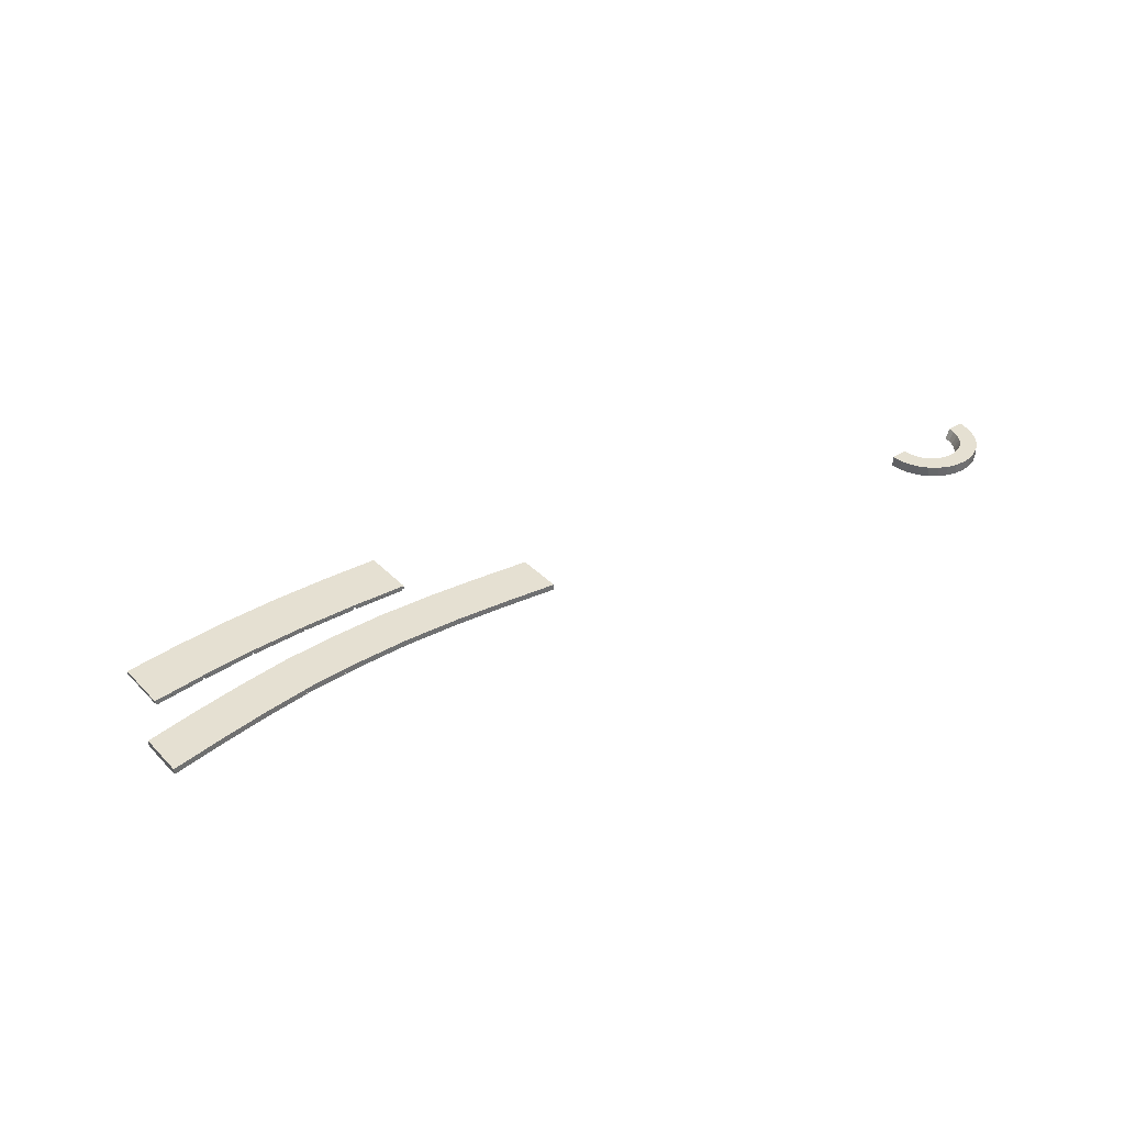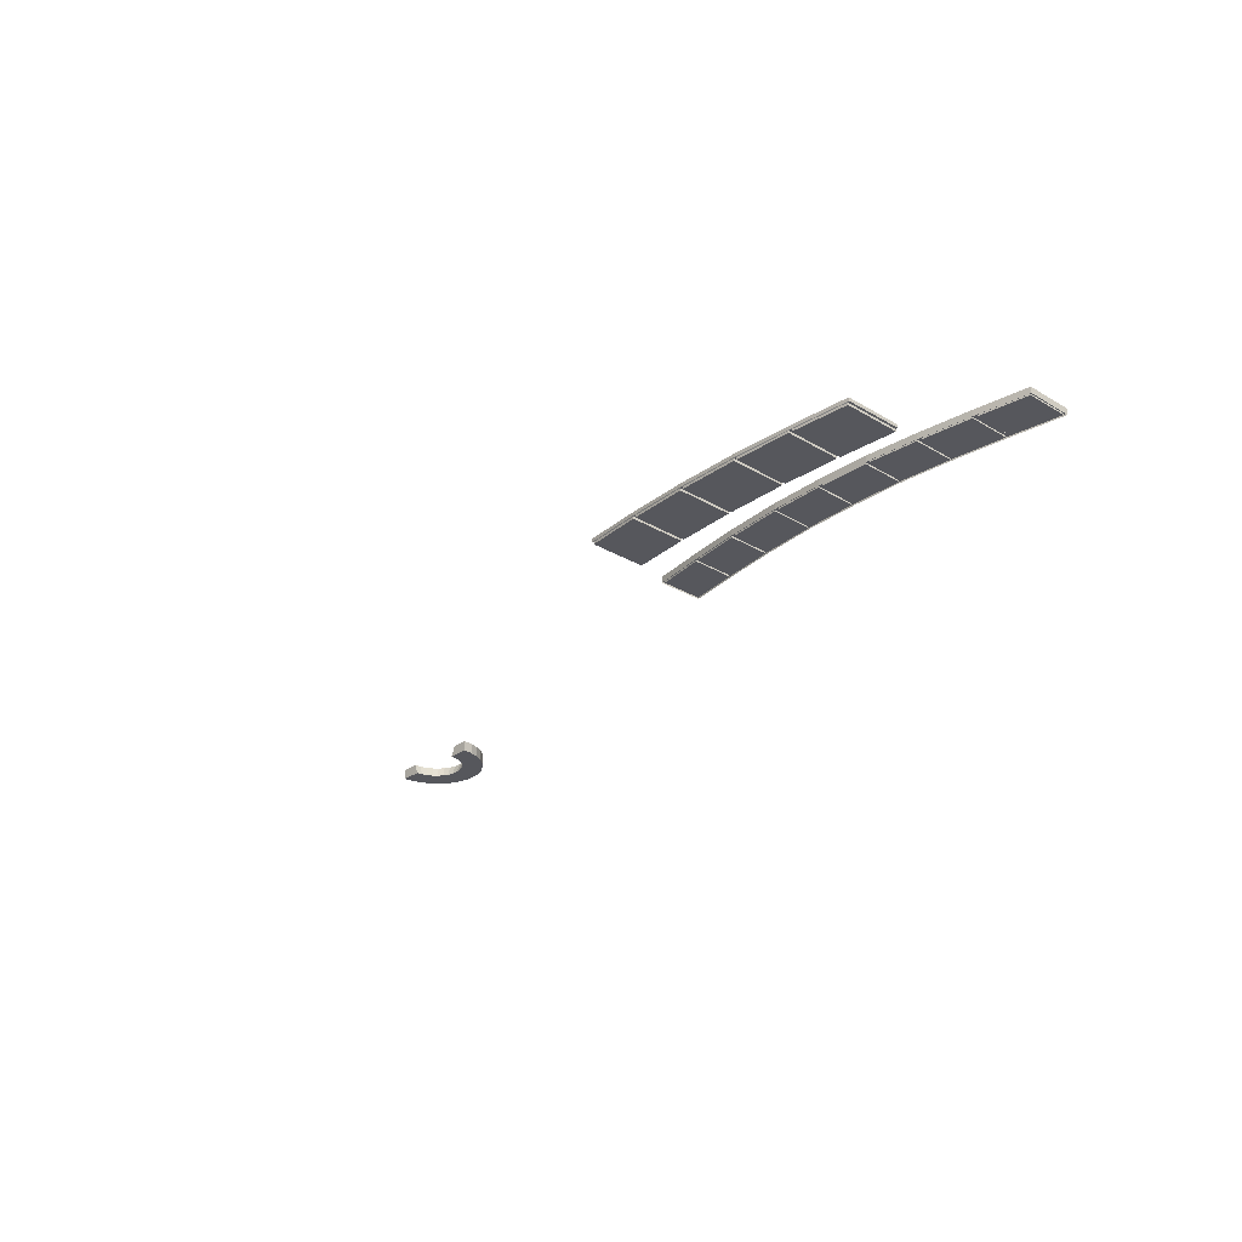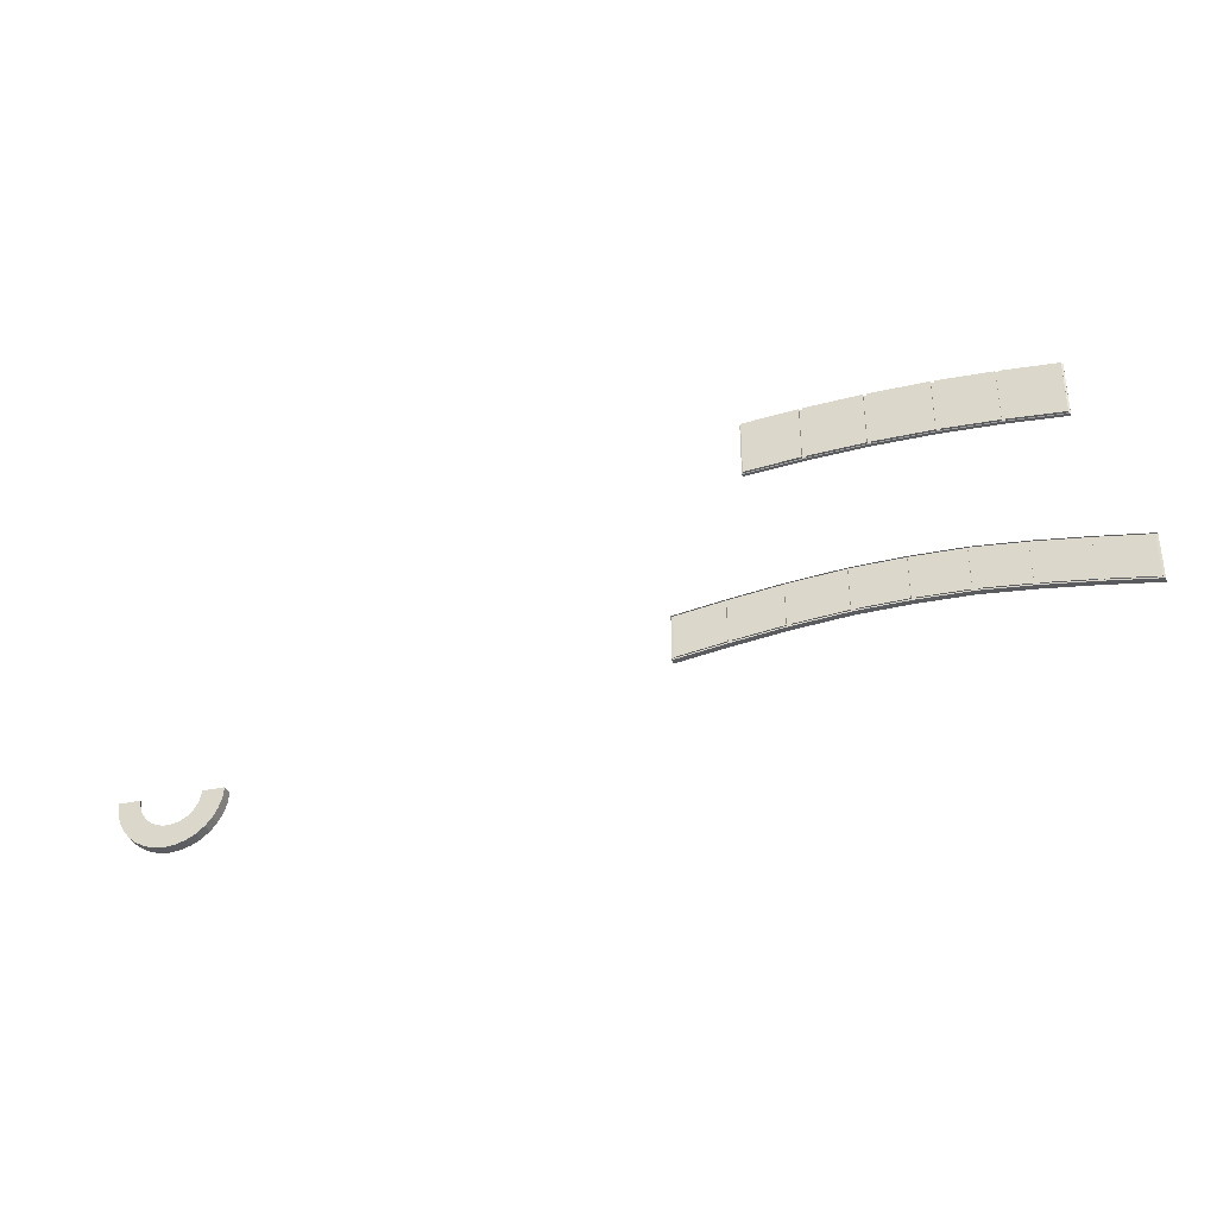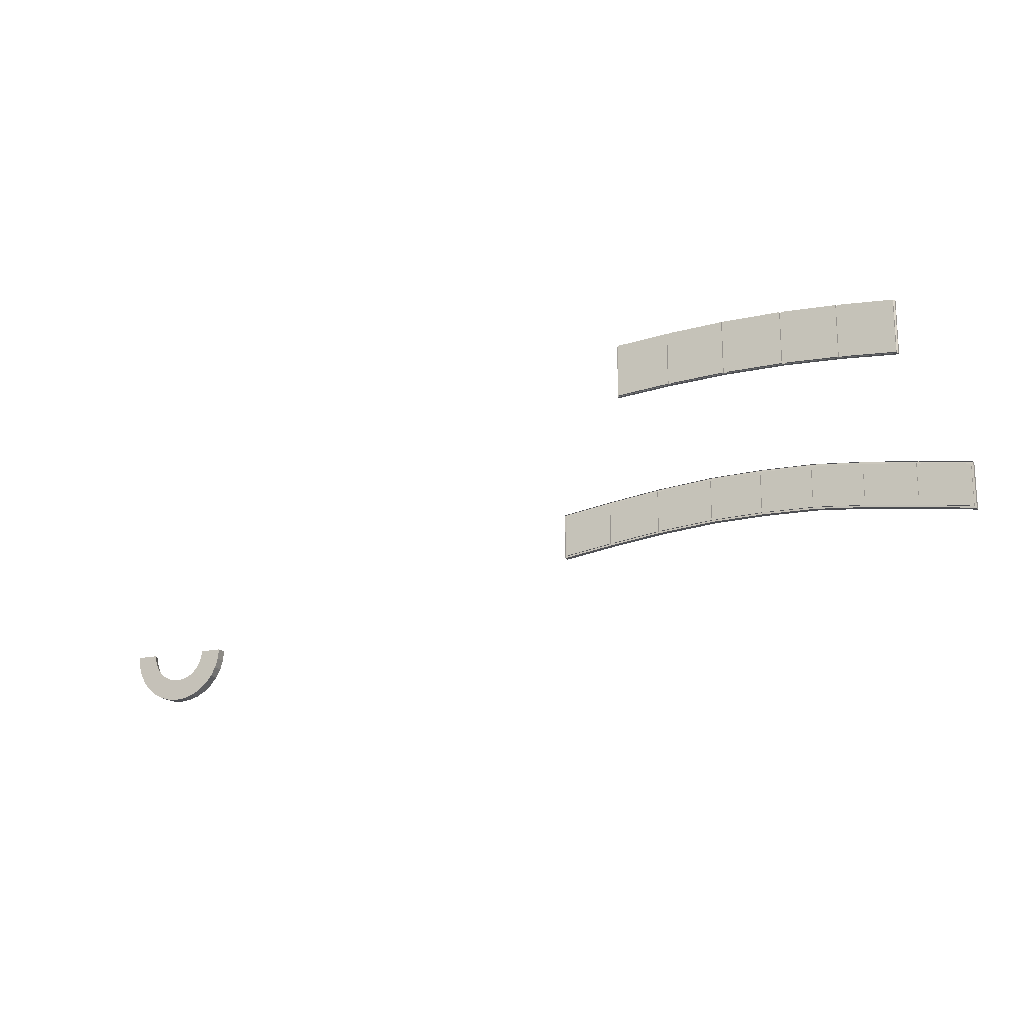
<metadata>
{"format":"obj","ext":"obj","renderer":"f3d","projection":"perspective","resolution":1024,"background":"white","views":[{"elev":37.6,"azim":141.8,"up":"+Y"},{"elev":-27.5,"azim":47.6,"up":"+Y"},{"elev":-34.8,"azim":16.9,"up":"+Z"},{"elev":-17.6,"azim":24.0,"up":"+Z"}]}
</metadata>
<code>
o Cylinder
v 0.6651 0.08257 0
v 1 0.08229 0
v 0.5777 -0.1218 -0
v 1 -0.1216 -0
v 0.6524 0.08257 -0.1298
v 0.9808 0.08229 -0.1951
v 0.5666 -0.1218 -0.1127
v 0.9808 -0.1216 -0.1951
v 0.6145 0.08257 -0.2545
v 0.9239 0.08229 -0.3827
v 0.5337 -0.1218 -0.2211
v 0.9239 -0.1216 -0.3827
v 0.553 0.08257 -0.3695
v 0.8315 0.08229 -0.5556
v 0.4803 -0.1218 -0.3209
v 0.8315 -0.1216 -0.5556
v 0.4703 0.08257 -0.4703
v 0.7071 0.08229 -0.7071
v 0.4085 -0.1218 -0.4085
v 0.7071 -0.1216 -0.7071
v 0.3695 0.08257 -0.553
v 0.5556 0.08229 -0.8315
v 0.3209 -0.1218 -0.4803
v 0.5556 -0.1216 -0.8315
v 0.2545 0.08257 -0.6145
v 0.3827 0.08229 -0.9239
v 0.2211 -0.1218 -0.5337
v 0.3827 -0.1216 -0.9239
v 0.1298 0.08257 -0.6524
v 0.1951 0.08229 -0.9808
v 0.1127 -0.1218 -0.5666
v 0.1951 -0.1216 -0.9808
v 0 0.08257 -0.6651
v 0 0.08229 -1
v -0 -0.1218 -0.5777
v 0 -0.1216 -1
v -0.1298 0.08257 -0.6524
v -0.1951 0.08229 -0.9808
v -0.1127 -0.1218 -0.5666
v -0.1951 -0.1216 -0.9808
v -0.2545 0.08257 -0.6145
v -0.3827 0.08229 -0.9239
v -0.2211 -0.1218 -0.5337
v -0.3827 -0.1216 -0.9239
v -0.3695 0.08257 -0.553
v -0.5556 0.08229 -0.8315
v -0.3209 -0.1218 -0.4803
v -0.5556 -0.1216 -0.8315
v -0.4703 0.08257 -0.4703
v -0.7071 0.08229 -0.7071
v -0.4085 -0.1218 -0.4085
v -0.7071 -0.1216 -0.7071
v -0.553 0.08257 -0.3695
v -0.8315 0.08229 -0.5556
v -0.4803 -0.1218 -0.3209
v -0.8315 -0.1216 -0.5556
v -0.6145 0.08257 -0.2545
v -0.9239 0.08229 -0.3827
v -0.5337 -0.1218 -0.2211
v -0.9239 -0.1216 -0.3827
v -0.6524 0.08257 -0.1298
v -0.9808 0.08229 -0.1951
v -0.5666 -0.1218 -0.1127
v -0.9808 -0.1216 -0.1951
v -0.6651 0.08257 0
v -1 0.08229 0
v -0.5777 -0.1218 -0
v -1 -0.1216 -0
f 2 4 8 6
f 6 8 12 10
f 10 12 16 14
f 14 16 20 18
f 18 20 24 22
f 22 24 28 26
f 26 28 32 30
f 30 32 36 34
f 34 36 40 38
f 38 40 44 42
f 42 44 48 46
f 46 48 52 50
f 50 52 56 54
f 54 56 60 58
f 58 60 64 62
f 62 64 68 66
f 66 68 67 65
f 2 6 5 1
f 8 4 3 7
f 6 10 9 5
f 12 8 7 11
f 10 14 13 9
f 16 12 11 15
f 14 18 17 13
f 20 16 15 19
f 18 22 21 17
f 24 20 19 23
f 22 26 25 21
f 28 24 23 27
f 26 30 29 25
f 32 28 27 31
f 30 34 33 29
f 36 32 31 35
f 34 38 37 33
f 40 36 35 39
f 38 42 41 37
f 44 40 39 43
f 42 46 45 41
f 48 44 43 47
f 46 50 49 45
f 52 48 47 51
f 50 54 53 49
f 56 52 51 55
f 54 58 57 53
f 60 56 55 59
f 58 62 61 57
f 64 60 59 63
f 62 66 65 61
f 68 64 63 67
f 65 67 63 61
f 61 63 59 57
f 57 59 55 53
f 53 55 51 49
f 49 51 47 45
f 45 47 43 41
f 41 43 39 37
f 37 39 35 33
f 33 35 31 29
f 29 31 27 25
f 25 27 23 21
f 21 23 19 17
f 17 19 15 13
f 13 15 11 9
f 9 11 7 5
f 5 7 3 1
f 2 1 3 4
o Cube
v 8.926 -0.01368 1.949
v 8.926 -0.01368 1.068
v 16.92 -0.01368 1.949
v 16.92 -0.01368 1.068
v 12.98 -0.01368 1.453
v 12.98 -0.01368 2.334
v 10.91 -0.01368 2.222
v 10.91 -0.01368 1.341
v 14.95 -0.01368 1.341
v 14.95 -0.01368 2.222
v 13.97 -0.01368 2.313
v 13.97 -0.01368 1.432
v 11.99 -0.01368 1.432
v 11.99 -0.01368 2.313
v 9.922 -0.01368 2.096
v 9.922 -0.01368 1.215
v 15.94 -0.01368 1.215
v 15.94 -0.01368 2.096
v 8.966 -0.1311 1.914
v 8.926 -0.1287 1.949
v 8.966 -0.1311 1.114
v 8.926 -0.1287 1.068
v 16.88 -0.1311 1.914
v 16.92 -0.1287 1.949
v 16.88 -0.1311 1.115
v 16.92 -0.1287 1.068
v 13.02 -0.1311 1.493
v 12.94 -0.1311 1.493
v 12.98 -0.1287 1.453
v 12.94 -0.1311 2.293
v 13.02 -0.1311 2.293
v 12.98 -0.1287 2.334
v 10.95 -0.1311 1.385
v 10.87 -0.1311 1.377
v 10.91 -0.1287 1.341
v 10.87 -0.1311 2.176
v 10.95 -0.1311 2.185
v 10.91 -0.1287 2.222
v 14.91 -0.1311 2.186
v 14.99 -0.1311 2.176
v 14.95 -0.1287 2.222
v 14.99 -0.1311 1.377
v 14.91 -0.1311 1.386
v 14.95 -0.1287 1.341
v 13.93 -0.1311 1.472
v 13.97 -0.1287 1.432
v 14.01 -0.1311 1.468
v 13.97 -0.1287 2.313
v 13.93 -0.1311 2.272
v 14.01 -0.1311 2.268
v 12.03 -0.1311 2.272
v 11.99 -0.1287 2.313
v 11.95 -0.1311 2.269
v 11.95 -0.1311 1.469
v 11.99 -0.1287 1.432
v 12.03 -0.1311 1.472
v 9.922 -0.1287 1.215
v 9.962 -0.1311 1.261
v 9.881 -0.1311 1.25
v 9.922 -0.1287 2.096
v 9.881 -0.1311 2.049
v 9.962 -0.1311 2.061
v 15.98 -0.1311 2.049
v 15.94 -0.1287 2.096
v 15.9 -0.1311 2.061
v 15.94 -0.1287 1.215
v 15.98 -0.1311 1.25
v 15.9 -0.1311 1.261
v 12.98 -0.1012 1.453
v 13.02 -0.1035 1.493
v 12.94 -0.1035 1.493
v 12.98 -0.1012 2.334
v 12.94 -0.1035 2.293
v 13.02 -0.1035 2.293
v 10.91 -0.1012 1.341
v 10.95 -0.1035 1.385
v 10.87 -0.1035 1.377
v 10.91 -0.1012 2.222
v 10.87 -0.1035 2.176
v 10.95 -0.1035 2.185
v 14.95 -0.1012 2.222
v 14.91 -0.1035 2.185
v 14.99 -0.1035 2.176
v 14.95 -0.1012 1.341
v 14.99 -0.1035 1.377
v 14.91 -0.1035 1.386
v 14.01 -0.1035 1.468
v 13.93 -0.1035 1.472
v 13.97 -0.1012 1.432
v 14.01 -0.1035 2.268
v 13.97 -0.1012 2.313
v 13.93 -0.1035 2.272
v 11.95 -0.1035 2.269
v 12.03 -0.1035 2.272
v 11.99 -0.1012 2.313
v 12.03 -0.1035 1.472
v 11.95 -0.1035 1.469
v 11.99 -0.1012 1.432
v 9.881 -0.1035 1.25
v 9.922 -0.1012 1.215
v 9.962 -0.1035 1.261
v 9.962 -0.1035 2.061
v 9.922 -0.1012 2.096
v 9.881 -0.1035 2.049
v 15.9 -0.1035 2.061
v 15.98 -0.1035 2.049
v 15.94 -0.1012 2.096
v 15.9 -0.1035 1.261
v 15.94 -0.1012 1.215
v 15.98 -0.1035 1.25
v 8.926 -0.1012 1.068
v 8.966 -0.1035 1.114
v 8.966 -0.1035 1.914
v 8.926 -0.1012 1.949
v 16.92 -0.1012 1.949
v 16.88 -0.1035 1.914
v 16.88 -0.1035 1.115
v 16.92 -0.1012 1.068
f 128 83 69 88
f 92 71 86 132
f 90 70 84 125
f 94 72 71 92
f 84 70 69 83
f 80 73 74 79
f 97 73 80 114
f 100 74 82 120
f 106 75 83 128
f 125 84 76 103
f 81 76 75 82
f 109 78 79 116
f 85 77 78 86
f 112 77 85 134
f 123 81 73 97
f 77 80 79 78
f 116 79 74 100
f 73 81 82 74
f 103 76 81 123
f 88 69 70 90
f 76 84 83 75
f 120 82 75 106
f 72 85 86 71
f 134 85 72 94
f 132 86 78 109
f 114 80 77 112
f 135 131 174 178
f 109 116 159 149
f 96 124 164 139
f 92 132 175 183
f 134 94 186 177
f 118 107 150 158
f 120 106 146 163
f 131 91 184 174
f 93 135 178 185
f 104 102 145 147
f 105 121 161 148
f 94 92 183 186
f 132 109 149 175
f 101 105 148 144
f 117 113 156 160
f 108 133 173 151
f 106 128 171 146
f 115 118 158 155
f 91 93 185 184
f 129 127 167 172
f 130 104 147 170
f 116 100 140 159
f 126 130 170 169
f 103 123 166 143
f 99 117 160 142
f 90 125 168 179
f 128 88 182 171
f 122 101 144 165
f 114 112 152 157
f 127 89 180 167
f 87 129 172 181
f 98 96 139 141
f 111 115 155 154
f 88 90 179 182
f 125 103 143 168
f 95 99 142 138
f 107 111 154 150
f 102 126 169 145
f 100 120 163 140
f 138 139 137
f 141 142 140
f 144 145 143
f 147 148 146
f 150 151 149
f 153 154 152
f 156 157 155
f 159 160 158
f 162 163 161
f 165 166 164
f 168 169 167
f 171 172 170
f 174 175 173
f 177 178 176
f 180 181 182 179
f 167 180 179 168
f 184 185 186 183
f 174 184 183 175
f 156 138 137 157
f 162 141 140 163
f 138 142 141 139
f 165 144 143 166
f 170 147 146 171
f 144 148 147 145
f 158 150 149 159
f 176 153 152 177
f 153 151 150 154
f 154 155 157 152
f 142 160 159 140
f 155 158 160 156
f 148 161 163 146
f 139 164 166 137
f 164 162 161 165
f 145 169 168 143
f 181 172 171 182
f 169 170 172 167
f 151 173 175 149
f 185 178 177 186
f 178 174 173 176
f 113 95 138 156
f 123 97 137 166
f 136 110 153 176
f 133 136 176 173
f 97 114 157 137
f 124 119 162 164
f 112 134 177 152
f 119 98 141 162
f 121 122 165 161
f 89 87 181 180
f 110 108 151 153
f 95 113 117 99
f 101 122 121 105
f 115 111 107 118
f 124 96 98 119
f 110 136 133 108
f 126 102 104 130
f 135 93 91 131
f 89 127 129 87
o Cube.001
v 10.46 -1.036 4.922
v 10.46 -1.036 3.871
v 15.9 -1.036 4.922
v 15.9 -1.036 3.871
v 14.84 -1.036 3.956
v 14.84 -1.036 5.007
v 11.52 -1.036 5.007
v 11.52 -1.036 3.956
v 13.76 -1.036 4.006
v 13.76 -1.036 5.056
v 12.63 -1.036 5.056
v 12.63 -1.036 4.006
v 10.48 -1.108 4.914
v 10.46 -1.098 4.922
v 10.48 -1.108 3.883
v 10.46 -1.098 3.871
v 15.87 -1.108 4.914
v 15.9 -1.098 4.922
v 15.87 -1.108 3.883
v 15.9 -1.098 3.871
v 14.87 -1.108 3.963
v 14.81 -1.108 3.967
v 14.84 -1.098 3.956
v 14.84 -1.098 5.007
v 14.81 -1.108 4.999
v 14.87 -1.108 4.995
v 11.49 -1.108 3.963
v 11.52 -1.098 3.956
v 11.55 -1.108 3.967
v 11.49 -1.108 4.995
v 11.55 -1.108 4.999
v 11.52 -1.098 5.007
v 13.79 -1.108 5.045
v 13.76 -1.098 5.056
v 13.73 -1.108 5.047
v 13.79 -1.108 4.014
v 13.73 -1.108 4.015
v 13.76 -1.098 4.006
v 12.63 -1.098 4.006
v 12.66 -1.108 4.015
v 12.6 -1.108 4.014
v 12.63 -1.098 5.056
v 12.6 -1.108 5.046
v 12.66 -1.108 5.047
v 10.48 -1.148 3.883
v 10.48 -1.148 4.914
v 11.49 -1.148 3.963
v 15.87 -1.148 4.914
v 15.87 -1.148 3.883
v 14.87 -1.148 4.995
v 14.87 -1.148 3.963
v 13.79 -1.148 5.045
v 14.81 -1.148 4.999
v 14.81 -1.148 3.967
v 12.6 -1.148 4.014
v 11.55 -1.148 3.967
v 11.49 -1.148 4.995
v 11.55 -1.148 4.999
v 12.66 -1.148 5.047
v 13.73 -1.148 5.047
v 13.79 -1.148 4.014
v 13.73 -1.148 4.015
v 12.66 -1.148 4.015
v 12.6 -1.148 5.046
f 218 193 187 200
f 229 217 244 250
f 204 189 192 210
f 202 188 194 214
f 206 190 189 204
f 194 188 187 193
f 190 191 192 189
f 224 195 191 209
f 209 191 190 206
f 210 192 196 220
f 208 211 239 240
f 200 187 188 202
f 198 194 193 197
f 220 196 197 228
f 214 194 198 225
f 191 195 196 192
f 225 198 195 224
f 228 197 193 218
f 221 230 245 246
f 212 207 237 236
f 195 198 197 196
f 207 208 209
f 210 211 212
f 213 214 215
f 216 217 218
f 219 220 221
f 222 223 224
f 225 226 227
f 228 229 230
f 201 199 200 202
f 213 201 202 214
f 203 205 206 204
f 212 203 204 210
f 205 207 209 206
f 219 211 210 220
f 207 212 211 208
f 227 215 214 225
f 199 216 218 200
f 215 217 216 213
f 230 221 220 228
f 208 222 224 209
f 222 219 221 223
f 223 226 225 224
f 217 229 228 218
f 226 230 229 227
f 199 201 231 232
f 247 240 239 238
f 237 235 234 236
f 242 241 250 244
f 249 248 246 245
f 231 233 243 232
f 203 212 236 234
f 215 227 241 242
f 222 208 240 247
f 201 213 233 231
f 230 226 249 245
f 207 205 235 237
f 216 199 232 243
f 227 229 250 241
f 219 222 247 238
f 211 219 238 239
f 223 221 246 248
f 205 203 234 235
f 217 215 242 244
f 226 223 248 249
f 213 216 243 233

</code>
